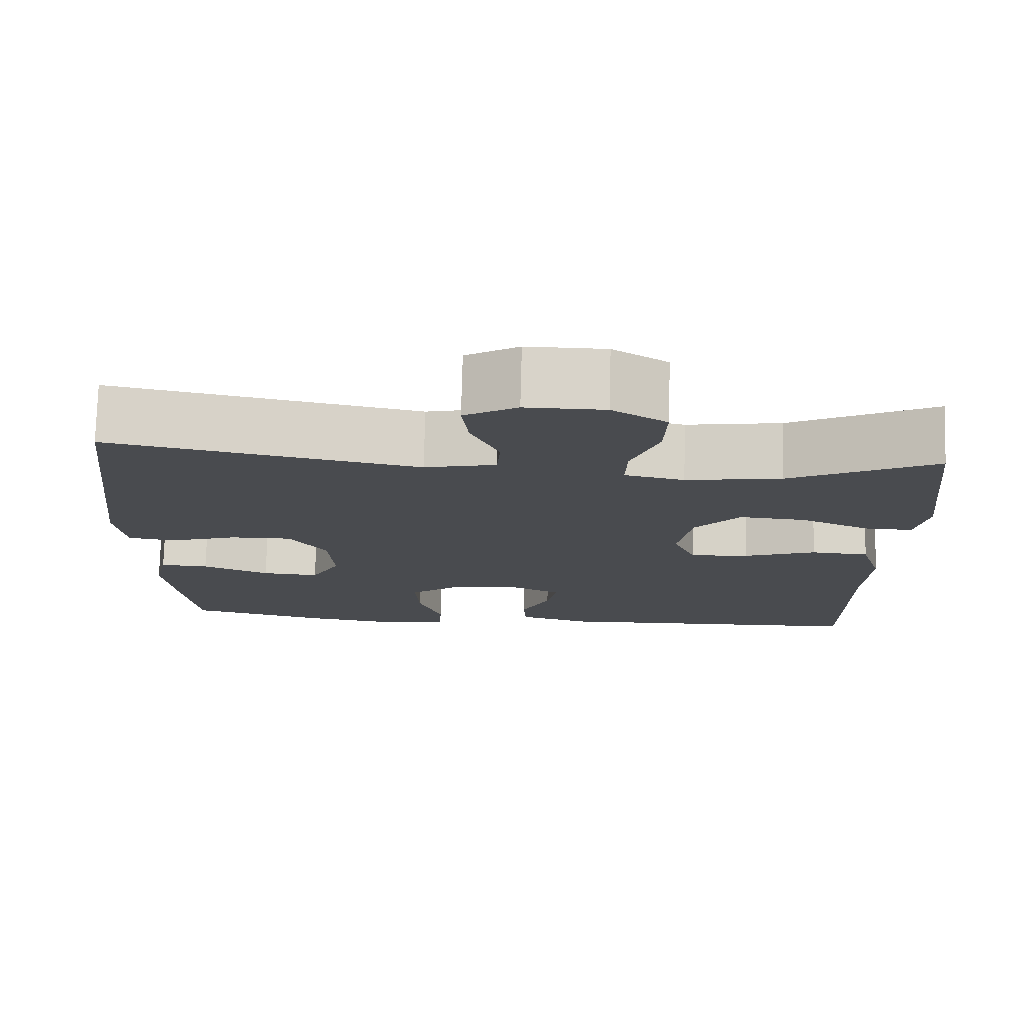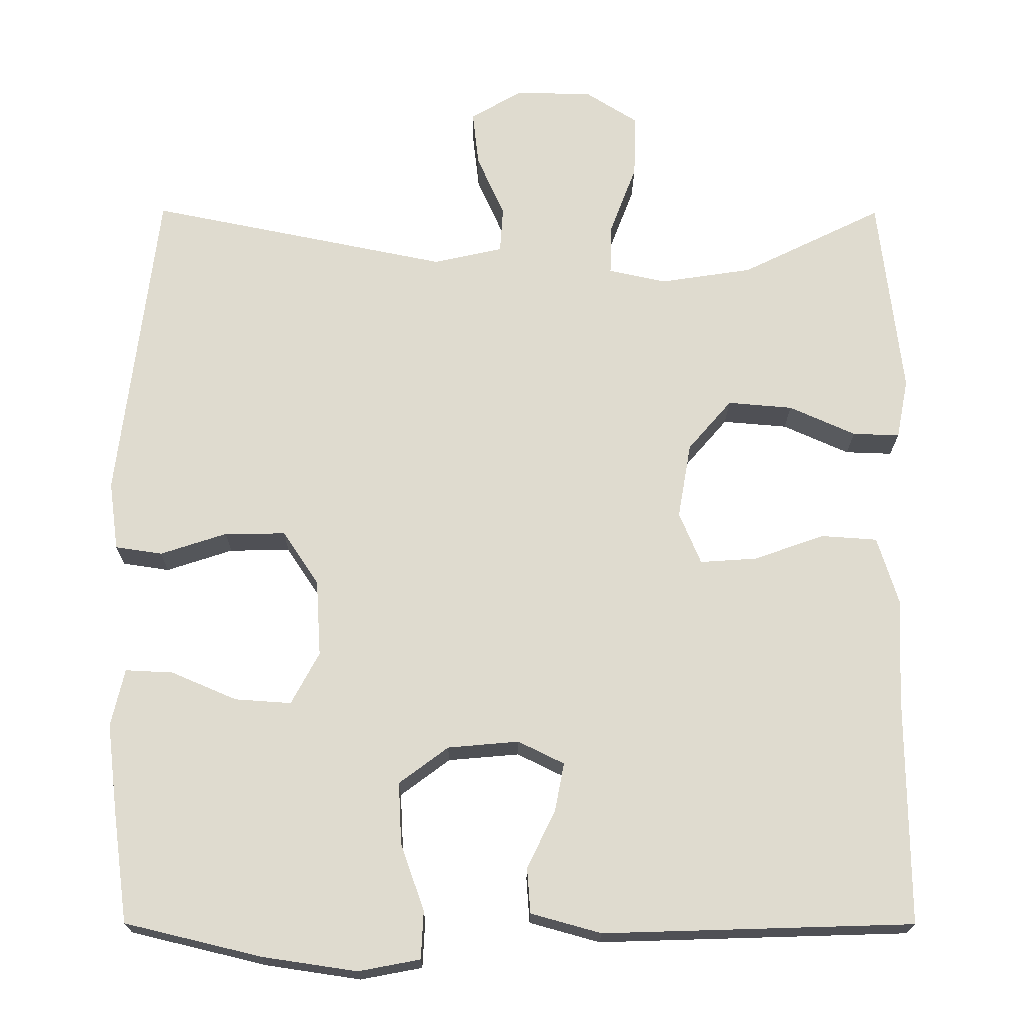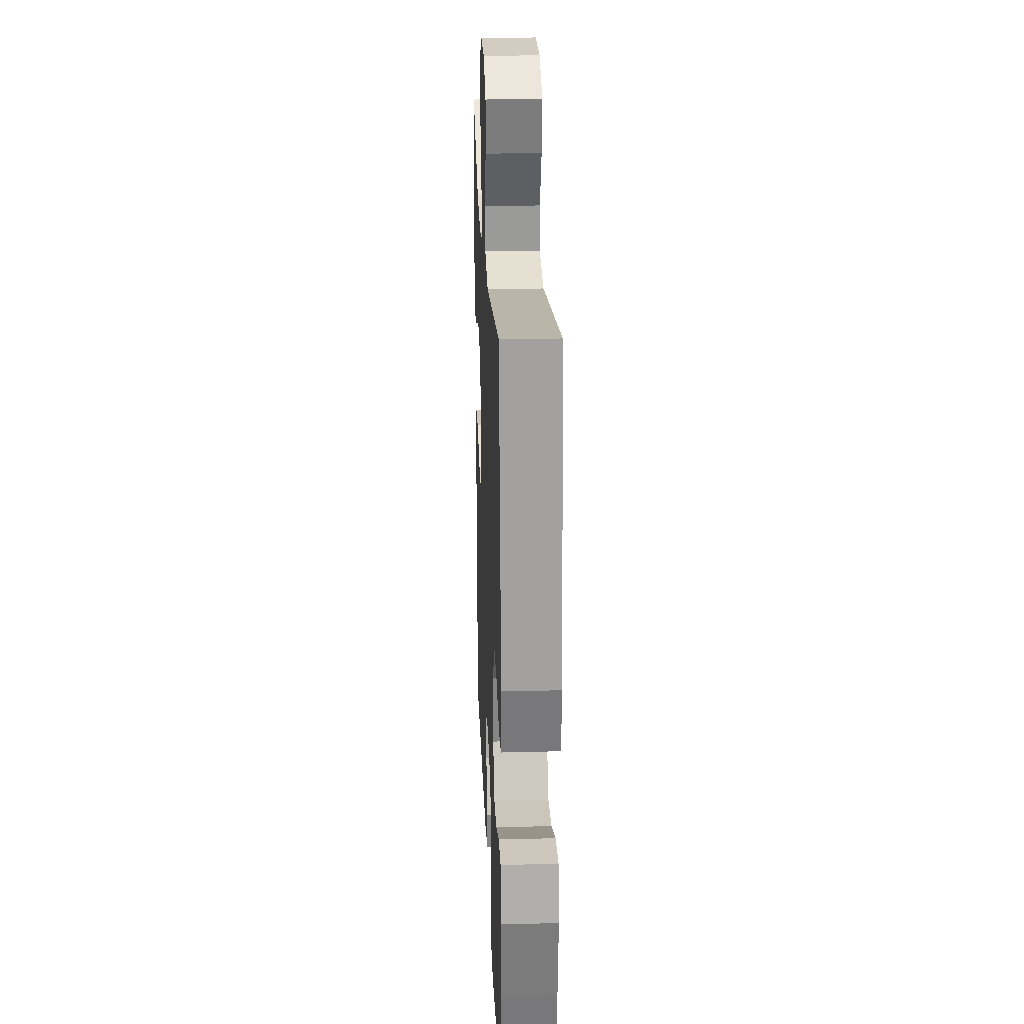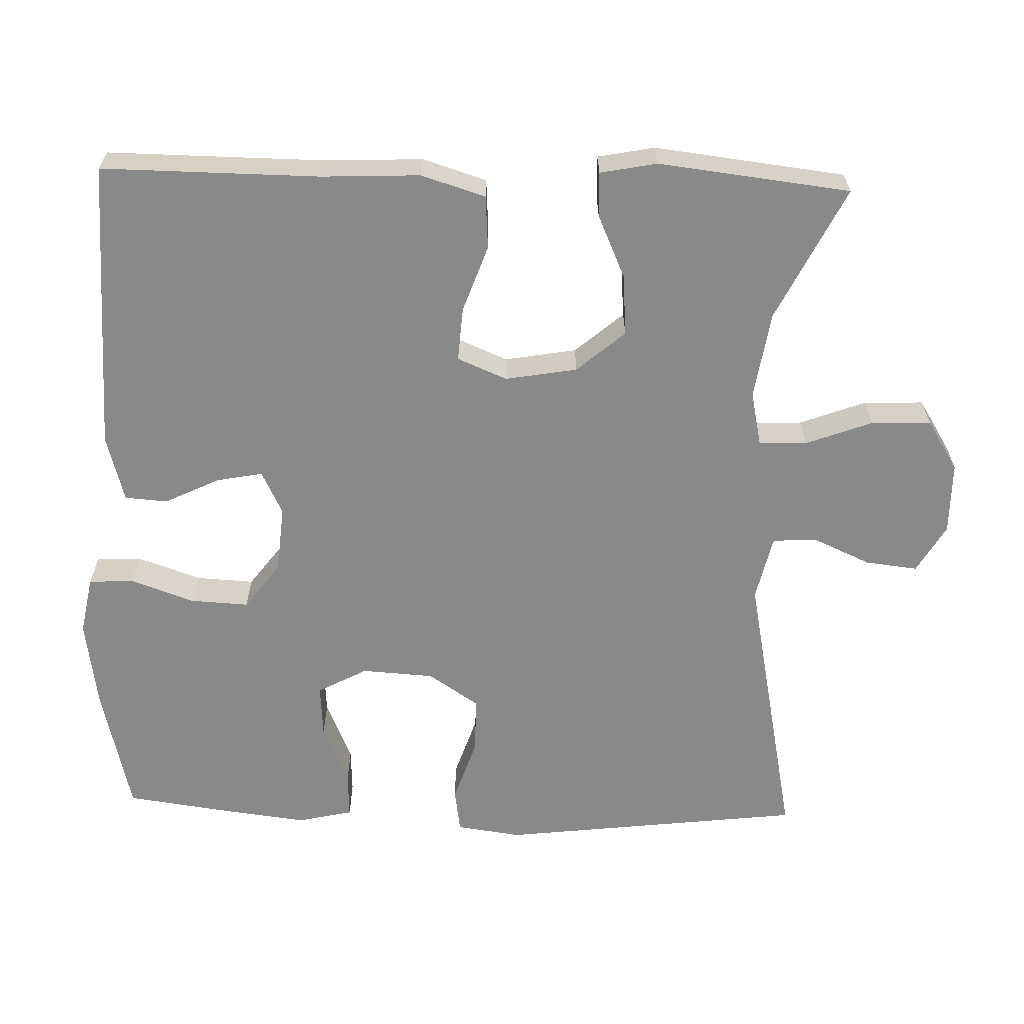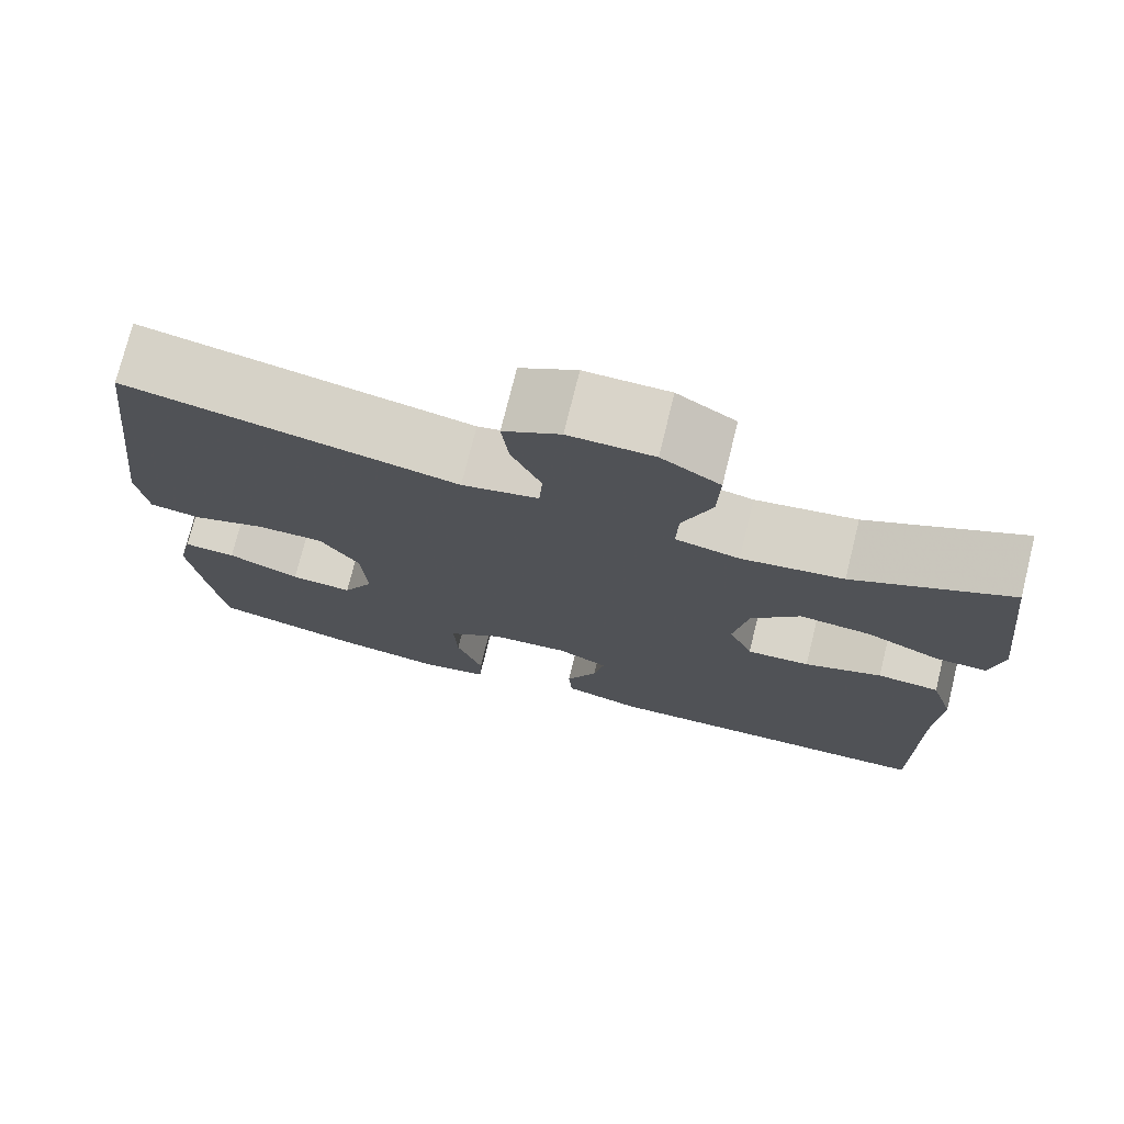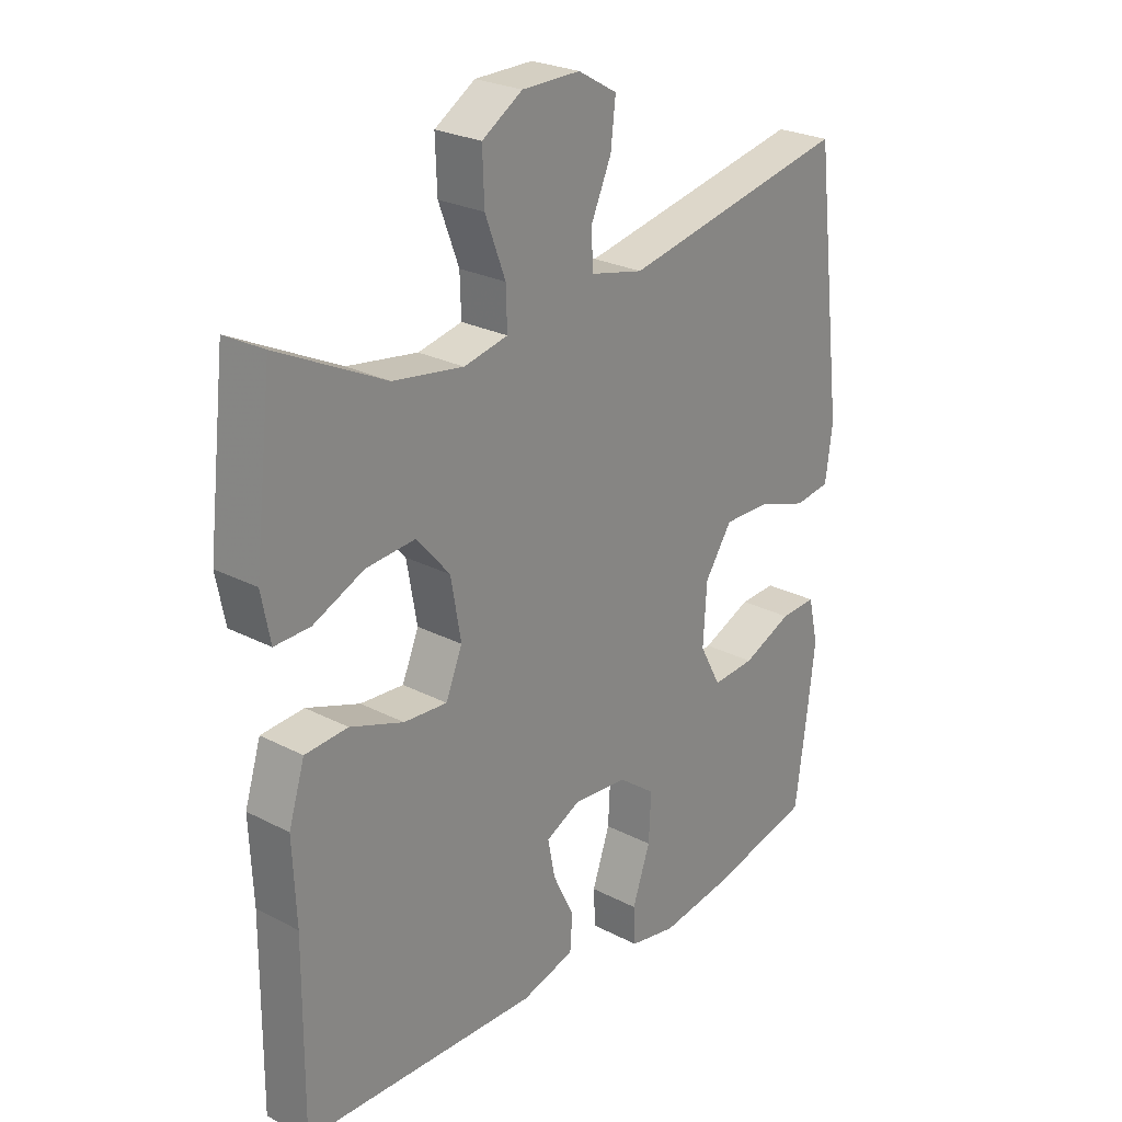
<metadata>
{"format":"obj","ext":"obj","renderer":"f3d","projection":"perspective","resolution":1024,"background":"white","views":[{"elev":76.2,"azim":-178.5,"up":"+Z"},{"elev":-19.5,"azim":179.6,"up":"+Z"},{"elev":24.9,"azim":87.6,"up":"+Z"},{"elev":-63.3,"azim":-91.8,"up":"+Y"},{"elev":74.9,"azim":-166.1,"up":"+Z"},{"elev":25.4,"azim":-50.1,"up":"+Z"}]}
</metadata>
<code>
v 0.5 0.07 0.5
v 0.55 0.07 0.089
v 0.538 0.07 0.001
v 0.478 0.07 -0.008
v 0.393 0.07 0.02
v 0.315 0.07 0.021
v 0.269 0.07 -0.048
v 0.263 0.07 -0.146
v 0.299 0.07 -0.213
v 0.371 0.07 -0.208
v 0.455 0.07 -0.172
v 0.516 0.07 -0.169
v 0.533 0.07 -0.243
v 0.519 0.07 -0.36
v 0.5 0.07 -0.5
v 0.325 0.07 -0.542
v 0.204 0.07 -0.56
v 0.125 0.07 -0.545
v 0.122 0.07 -0.484
v 0.152 0.07 -0.398
v 0.156 0.07 -0.319
v 0.093 0.07 -0.272
v 0.002 0.07 -0.264
v -0.057 0.07 -0.293
v -0.045 0.07 -0.355
v -0.009 0.07 -0.429
v -0.013 0.07 -0.487
v -0.103 0.07 -0.512
v -0.5 0.07 -0.5
v -0.498 0.07 -0.206
v -0.504 0.07 -0.073
v -0.477 0.07 0.014
v -0.405 0.07 0.019
v -0.315 0.07 -0.013
v -0.242 0.07 -0.018
v -0.214 0.07 0.049
v -0.231 0.07 0.146
v -0.287 0.07 0.211
v -0.37 0.07 0.204
v -0.455 0.07 0.166
v -0.515 0.07 0.164
v -0.53 0.07 0.241
v -0.5 0.07 0.5
v -0.319 0.07 0.411
v -0.201 0.07 0.393
v -0.127 0.07 0.409
v -0.129 0.07 0.474
v -0.163 0.07 0.564
v -0.166 0.07 0.645
v -0.098 0.07 0.688
v 0 0.07 0.689
v 0.066 0.07 0.651
v 0.058 0.07 0.58
v 0.023 0.07 0.501
v 0.027 0.07 0.442
v 0.116 0.07 0.422
v 0.5 0 0.5
v 0.55 0 0.089
v 0.538 0 0.001
v 0.478 0 -0.008
v 0.393 0 0.02
v 0.315 0 0.021
v 0.269 0 -0.048
v 0.263 0 -0.146
v 0.299 0 -0.213
v 0.371 0 -0.208
v 0.455 0 -0.172
v 0.516 0 -0.169
v 0.533 0 -0.243
v 0.519 0 -0.36
v 0.5 0 -0.5
v 0.325 0 -0.542
v 0.204 0 -0.56
v 0.125 0 -0.545
v 0.122 0 -0.484
v 0.152 0 -0.398
v 0.156 0 -0.319
v 0.093 0 -0.272
v 0.002 0 -0.264
v -0.057 0 -0.293
v -0.045 0 -0.355
v -0.009 0 -0.429
v -0.013 0 -0.487
v -0.103 0 -0.512
v -0.5 0 -0.5
v -0.498 0 -0.206
v -0.504 0 -0.073
v -0.477 0 0.014
v -0.405 0 0.019
v -0.315 0 -0.013
v -0.242 0 -0.018
v -0.214 0 0.049
v -0.231 0 0.146
v -0.287 0 0.211
v -0.37 0 0.204
v -0.455 0 0.166
v -0.515 0 0.164
v -0.53 0 0.241
v -0.5 0 0.5
v -0.319 0 0.411
v -0.201 0 0.393
v -0.127 0 0.409
v -0.129 0 0.474
v -0.163 0 0.564
v -0.166 0 0.645
v -0.098 0 0.688
v 0 0 0.689
v 0.066 0 0.651
v 0.058 0 0.58
v 0.023 0 0.501
v 0.027 0 0.442
v 0.116 0 0.422
f 51 52 53 54
f 51 54 55
f 50 51 55
f 47 48 49 50
f 46 47 50 55
f 45 46 55 56
f 41 42 43 44
f 39 40 41 44
f 38 39 44 45
f 37 38 45 56
f 31 32 33 34
f 30 31 34 35
f 29 30 35
f 28 29 35
f 25 26 27 28
f 24 25 28 35
f 23 24 35 36
f 17 18 19 20
f 17 20 21
f 16 17 21
f 15 16 21
f 14 15 21 22
f 10 11 12 13
f 9 10 13 14
f 2 3 4 5
f 2 5 6
f 1 2 6
f 56 1 6 7
f 22 23 36 37
f 9 14 22
f 8 9 22 37
f 7 8 37 56
f 110 109 108 107
f 111 110 107
f 111 107 106
f 106 105 104 103
f 111 106 103 102
f 112 111 102 101
f 100 99 98 97
f 100 97 96 95
f 101 100 95 94
f 112 101 94 93
f 90 89 88 87
f 91 90 87 86
f 91 86 85
f 91 85 84
f 84 83 82 81
f 91 84 81 80
f 92 91 80 79
f 76 75 74 73
f 77 76 73
f 77 73 72
f 77 72 71
f 78 77 71 70
f 69 68 67 66
f 70 69 66 65
f 61 60 59 58
f 62 61 58
f 62 58 57
f 63 62 57 112
f 93 92 79 78
f 78 70 65
f 93 78 65 64
f 112 93 64 63
f 1 57 58 2
f 2 58 59 3
f 3 59 60 4
f 4 60 61 5
f 5 61 62 6
f 6 62 63 7
f 7 63 64 8
f 8 64 65 9
f 9 65 66 10
f 10 66 67 11
f 11 67 68 12
f 12 68 69 13
f 13 69 70 14
f 14 70 71 15
f 15 71 72 16
f 16 72 73 17
f 17 73 74 18
f 18 74 75 19
f 19 75 76 20
f 20 76 77 21
f 21 77 78 22
f 22 78 79 23
f 23 79 80 24
f 24 80 81 25
f 25 81 82 26
f 26 82 83 27
f 27 83 84 28
f 28 84 85 29
f 29 85 86 30
f 30 86 87 31
f 31 87 88 32
f 32 88 89 33
f 33 89 90 34
f 34 90 91 35
f 35 91 92 36
f 36 92 93 37
f 37 93 94 38
f 38 94 95 39
f 39 95 96 40
f 40 96 97 41
f 41 97 98 42
f 42 98 99 43
f 43 99 100 44
f 44 100 101 45
f 45 101 102 46
f 46 102 103 47
f 47 103 104 48
f 48 104 105 49
f 49 105 106 50
f 50 106 107 51
f 51 107 108 52
f 52 108 109 53
f 53 109 110 54
f 54 110 111 55
f 55 111 112 56
f 56 112 57 1

</code>
